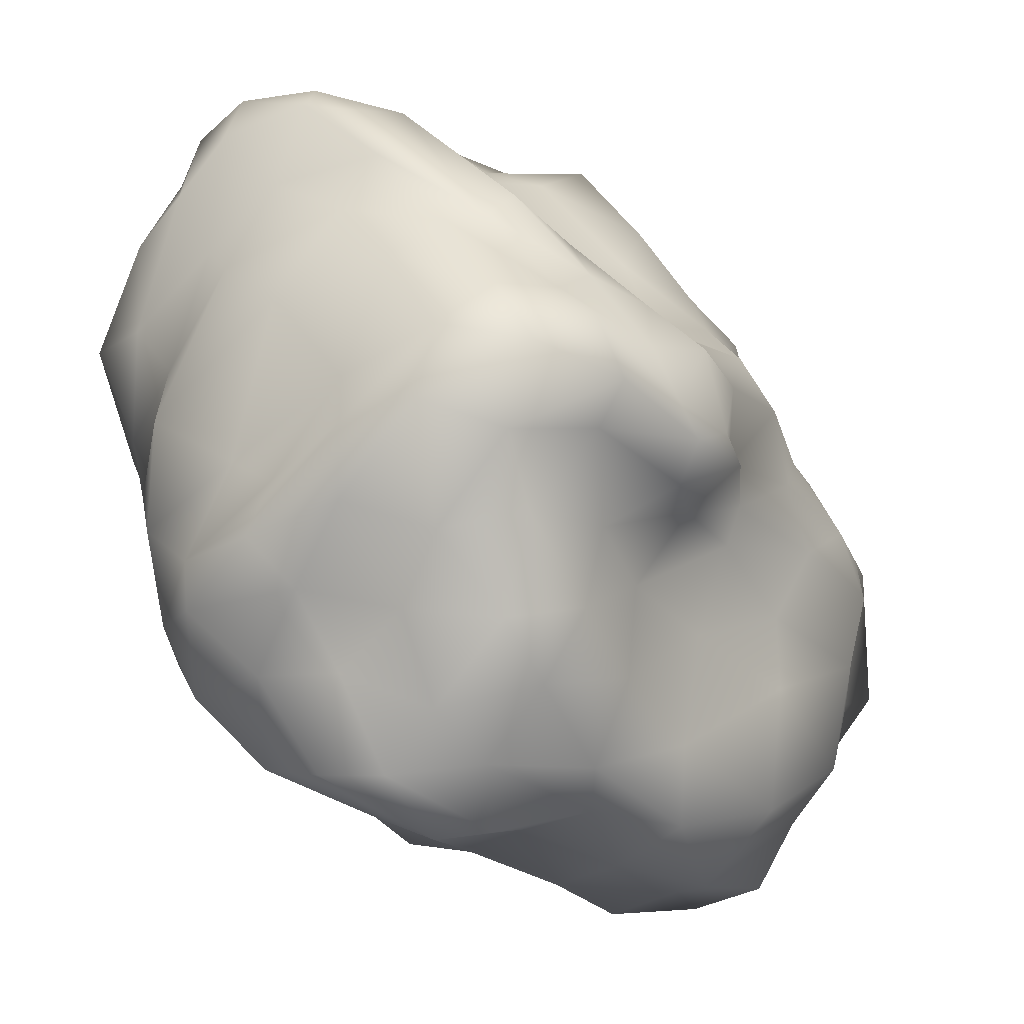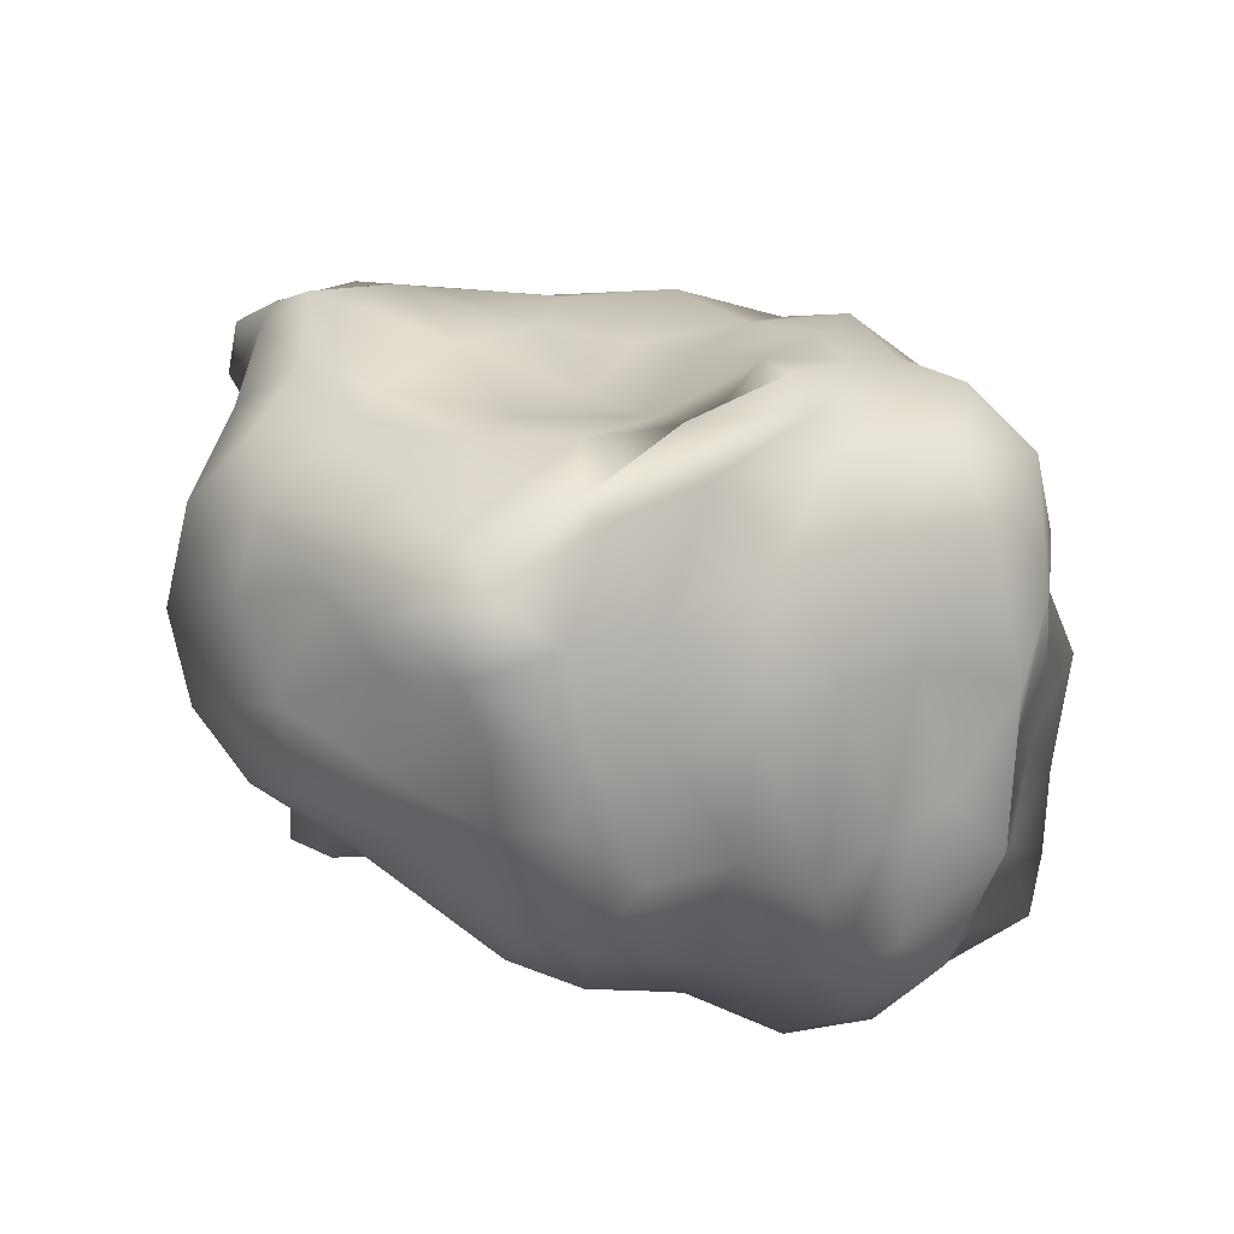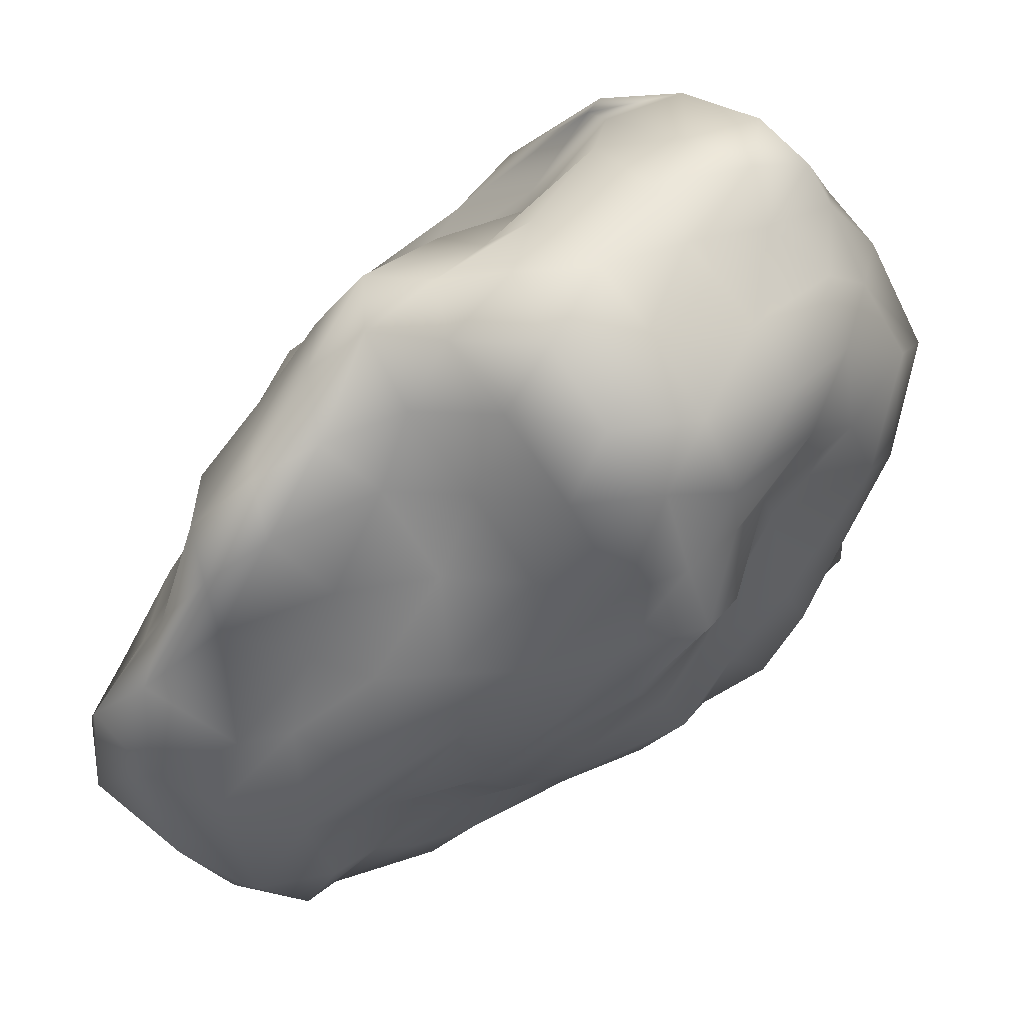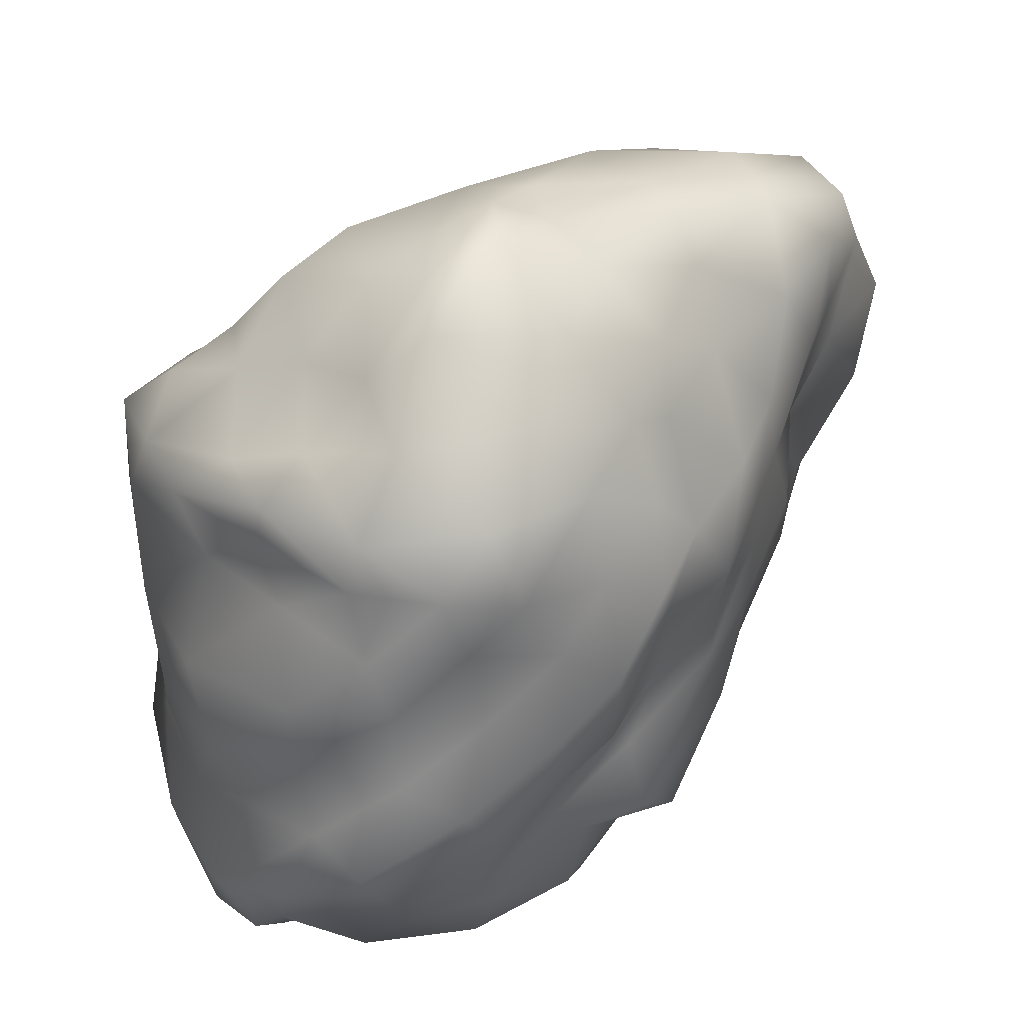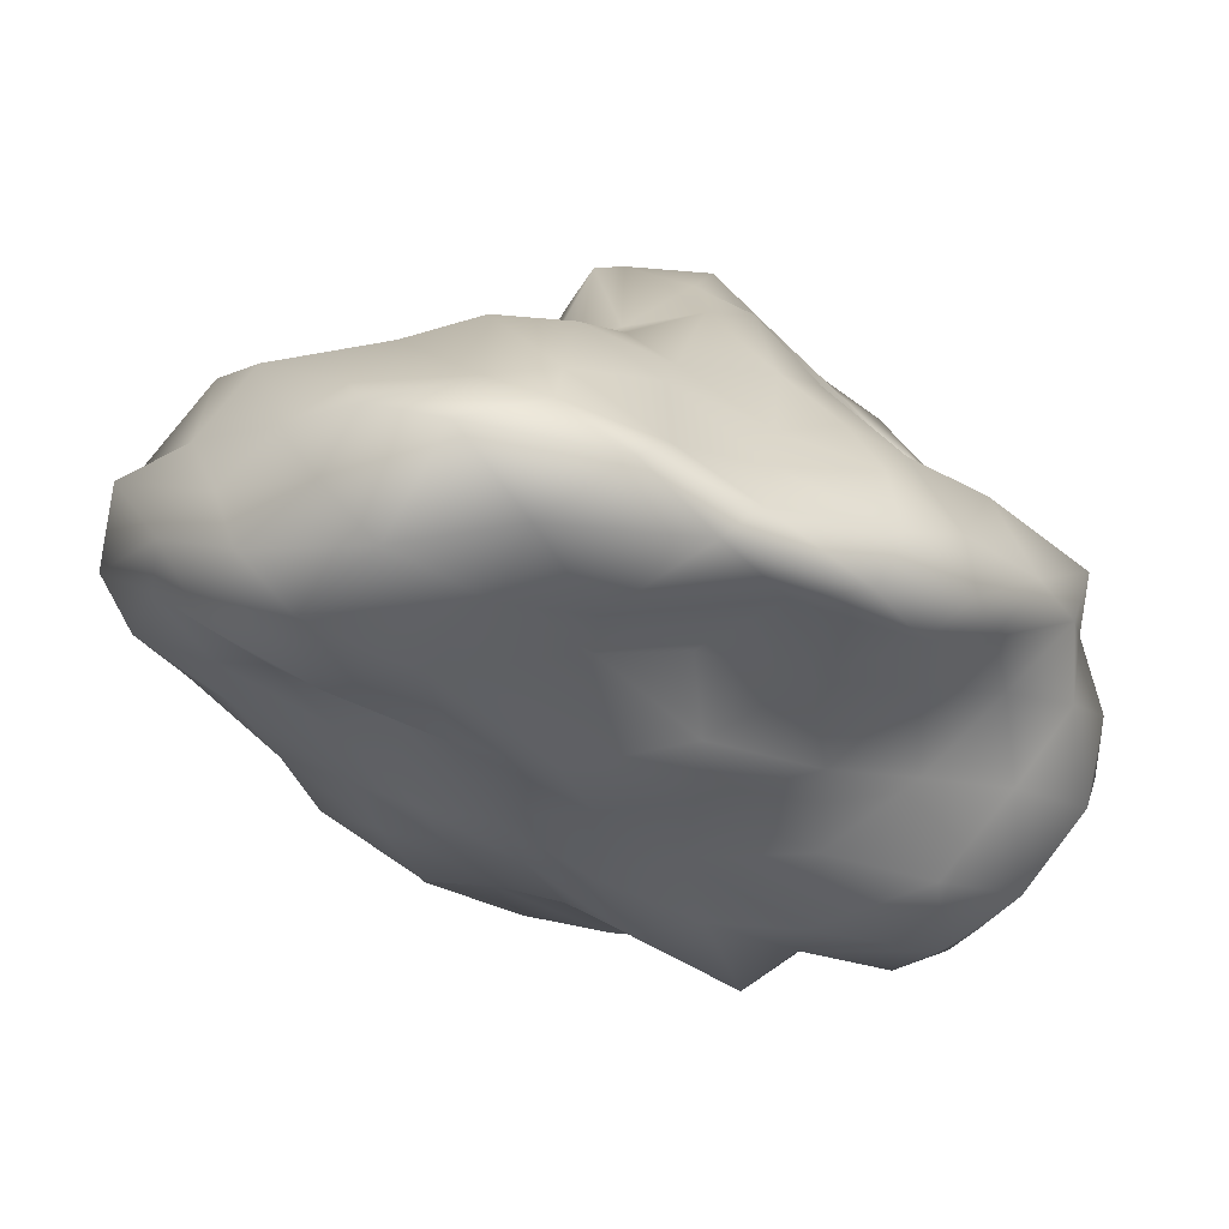
<metadata>
{"format":"obj","ext":"obj","renderer":"f3d","projection":"perspective","resolution":1024,"background":"white","views":[{"elev":35.7,"azim":-95.3,"up":"+Y"},{"elev":-32.3,"azim":158.9,"up":"+Z"},{"elev":-1.9,"azim":94.7,"up":"+Y"},{"elev":-50.6,"azim":-78.2,"up":"+Z"},{"elev":40.4,"azim":41.5,"up":"+Z"}]}
</metadata>
<code>
v  6.612 54.91 -7.941
v  11.7 56.61 -13.2
v  13.08 57.22 -14.04
v  17.18 55.17 -14.61
v  17.91 56.54 -19.17
v  16.34 56.34 -19.79
v  21.85 52.72 -14.17
v  22.11 53.12 -19.5
v  21.25 54.36 -23.67
v  17.37 53.66 -25.05
v  25.99 47.92 -10.86
v  25.95 49.8 -17.51
v  24.87 51 -23.34
v  21.45 51.64 -26.48
v  15.46 50.95 -27.84
v  29.58 44.58 -10.01
v  29.42 44.82 -14.79
v  26.58 46.51 -19.6
v  23.69 47.71 -24.16
v  19.41 49.53 -27.83
v  15 47.82 -30.5
v  5.335 54.44 -9.694
v  11.16 55.57 -15.7
v  4.501 54.59 -12.05
v  12.31 53.2 -21.9
v  7.098 54.26 -18.22
v  1.689 54.15 -15.71
v  11.03 49.45 -26.1
v  7.091 50.61 -25.07
v  2.656 51.1 -22.25
v  -2.437 48.75 -18.7
v  9.984 44.75 -30.79
v  5.308 44.8 -28.77
v  0.9687 44.1 -29.64
v  -2.987 43.65 -25.19
v  -6.105 44.33 -23.02
v  1.986 51.98 -3.94
v  -0.6691 52.9 -6.11
v  -1.928 49.43 -0.8219
v  -2.531 54.51 -9.869
v  -3.88 53.04 -4.373
v  -4.687 47.41 0.4429
v  -4.598 53.35 -13.42
v  -7.151 53.62 -8.189
v  -6.181 50.06 -2.982
v  -5.221 45.01 1.586
v  -7.73 49.22 -18.99
v  -8.536 51.08 -14.77
v  -9.854 49.62 -9.847
v  -7.147 47.49 -4.459
v  -6.147 42.61 0.4174
v  6.481 51.6 -4.732
v  2.397 49.52 -0.5098
v  8.095 47.1 -1.627
v  -0.1419 47.88 2.595
v  4.599 45.66 2.305
v  9.819 43.51 1.085
v  -3.331 44.15 3.522
v  1.843 43.83 4.755
v  7.208 42.39 6.124
v  12.77 41.08 4.99
v  -3.602 41.96 4.404
v  1.408 38.57 4.68
v  7.405 38.16 8.588
v  12.73 37.43 7.795
v  17.63 36.69 7.419
v  12.13 51.75 -9.785
v  13.74 46.53 -5.307
v  18.34 49.67 -10.03
v  15.58 44.53 -0.1193
v  20.68 47.7 -4.91
v  24.47 46.74 -8.034
v  19.62 39.27 5
v  22.53 42.59 1.972
v  27.59 44.67 -1.438
v  27.66 44.39 -5.477
v  29.95 40.79 -6.46
v  31.76 40.33 -12.21
v  28.27 37 -4.101
v  29.59 36.68 -9.581
v  31.33 35.67 -15.33
v  26.09 32.68 -2.321
v  26.72 32.36 -7.589
v  28.79 31.72 -13.08
v  28.95 32.28 -18.47
v  23.57 26.92 0.7445
v  24.17 27.85 -5.438
v  24.31 27.51 -10.82
v  24.24 26.82 -15.87
v  22.75 28.24 -19.54
v  19.56 23.1 2.726
v  21.18 21.95 -1.242
v  20.69 22.22 -5.65
v  19.5 22.39 -10.57
v  20.12 23.77 -15.78
v  21.71 24.93 -20.71
v  17.48 45.13 -29.86
v  11.83 42.19 -33.38
v  20.43 41.08 -28.71
v  15.33 41.22 -32.2
v  9.55 35.47 -31.78
v  21.76 36.16 -26.66
v  18.39 36.68 -29.01
v  13.19 34.32 -30.37
v  7.732 29.36 -28.47
v  21.31 30.54 -22.26
v  18.56 32.39 -23.91
v  15.71 31.56 -24.44
v  10.91 26.89 -25.31
v  5.554 25.49 -26.5
v  19.92 26.59 -22.27
v  15.44 26.58 -21.33
v  10.3 23.83 -20.19
v  5.707 22.81 -21.99
v  1.489 22.04 -24
v  -5.753 38.81 -28.22
v  -9.601 43.09 -24.51
v  -5.19 33.65 -29.85
v  -8.791 37.5 -28.19
v  -11.08 40.38 -21.94
v  -3.597 29.22 -29.22
v  -8.122 30.38 -28.15
v  -11.84 34.89 -24.35
v  -13.7 36.27 -19.73
v  -0.7966 25.05 -24.84
v  -7.04 24.91 -24.89
v  -11.82 27.8 -24.23
v  -16.99 31.7 -21.22
v  -17.84 32.11 -17.51
v  -2.505 21.53 -20.97
v  -7.689 22 -19.54
v  -13.15 24.78 -18
v  -18.44 27.55 -14.81
v  -18.58 28.01 -11.48
v  -8.07 41.3 -4.222
v  -3.653 38.77 1.376
v  -13.29 39.64 -5.787
v  -7.359 36.37 -2.118
v  -0.549 33.83 4.47
v  -16.73 37.07 -8.499
v  -11.29 32.71 -2.934
v  -5.234 30.68 2.159
v  0.7149 27.01 8.137
v  -17.3 32 -11.76
v  -16.17 30.24 -5.46
v  -10.6 26.68 0.6637
v  -3.818 24.91 7.755
v  2.636 21.12 13.74
v  -15.46 26.28 -5.501
v  -13.65 22.94 0.1698
v  -9.1 19.62 6.593
v  -2.871 17.18 11.86
v  3.549 17.03 13.92
v  16.47 32.63 8.758
v  22.31 33.75 8.725
v  13.21 28.29 12.52
v  19.16 29.08 9.987
v  25.8 30.69 8.647
v  11.94 22.57 15.83
v  17.21 24.18 13.19
v  21.58 25.4 11.15
v  26.61 27.51 7.66
v  9.42 19.89 15.64
v  14.37 19.37 17.08
v  18.78 19.78 15.85
v  22.34 21.45 12.03
v  23.88 24.66 7.334
v  7.716 13.83 16.59
v  12.11 15.08 17.17
v  16.11 15.85 12.99
v  18.11 17.99 7.329
v  25.87 32.51 -22.25
v  25.41 38.44 -25.69
v  28.34 36.47 -20.58
v  23.2 44.96 -27.58
v  27.05 41.85 -23.26
v  29.29 41.27 -17.52
v  2.188 28.28 -27.18
v  -0.8098 33.11 -29.53
v  4.143 33.13 -29.95
v  -2.209 38.48 -30.47
v  1.826 38.07 -30.83
v  6.806 38.87 -31.45
v  -16.67 35.74 -14.59
v  -15.59 41.05 -10.57
v  -13.11 40.11 -16.06
v  -11.62 45.3 -8.844
v  -11.92 44.57 -14.02
v  -9.527 45.19 -19.28
v  5.669 24.19 15.01
v  7.857 28.02 13.6
v  3.629 29.77 10.62
v  11.28 31.31 10.94
v  6.311 33.24 9.455
v  1.327 35.26 5.473
v  27.91 29.78 3.824
v  28.43 35.17 0.8392
v  28.51 33.26 4.626
v  29.05 41.36 -1.758
v  27.98 39.36 1.633
v  25.49 36.13 5.069
v  -0.2247 10.33 -1.104
v  -0.5357 11.61 -4.98
v  4.568 13.73 -4.951
v  -0.9925 14.6 -10.9
v  3.951 14.95 -9.768
v  8.962 14.82 -8.355
v  -0.5859 16.68 -15.97
v  4.137 16.5 -14.2
v  8.283 17.16 -12.89
v  12.86 18.06 -11.97
v  0.4678 19.83 -20.12
v  5.067 18.65 -18.98
v  9.484 20.11 -17.64
v  13.16 20.87 -16.85
v  17.42 20.85 -16.18
v  -5.296 9.485 -1.692
v  -10.32 12.84 -3.332
v  -5.343 12.68 -6.638
v  -13.02 18.26 -7.192
v  -10.02 17.69 -8.635
v  -6.101 17.27 -11.61
v  -15.38 25.15 -9.345
v  -14.07 22.72 -12.98
v  -10.23 19.78 -15.9
v  -5.59 20.32 -17.04
v  -1.2 7.812 4.331
v  -1.189 8.494 7.266
v  -5.79 8.348 2.747
v  1.074 10.4 10.17
v  -6.495 10.49 6.746
v  -9.5 13.59 0.8326
v  2.236 13.57 12.71
v  -3.341 12.99 9.325
v  -10.32 14.64 2.529
v  -13.07 19.63 -3.501
v  3.654 10.57 0.8034
v  8.533 9.387 2.872
v  3.363 7.024 5.418
v  12.34 12.4 4.184
v  8.233 8.365 7.923
v  4.723 8.175 10.01
v  17.26 18.65 4.109
v  15.33 14.21 8.923
v  11.5 10.9 12.19
v  6.985 11.51 13.24
v  7.253 14.9 -2.969
v  13.08 15.69 -6.963
v  12.21 14.1 -1.468
v  16.54 19.23 -11.53
v  17.13 18.74 -6.246
v  17.49 15.88 -1.091
g asteroid
f 1 2 3
f 2 4 5
f 2 5 3
f 3 5 6
f 4 7 8
f 4 8 5
f 5 8 9
f 5 9 6
f 6 9 10
f 7 11 12
f 7 12 8
f 8 12 13
f 8 13 9
f 9 13 14
f 9 14 10
f 10 14 15
f 11 16 17
f 11 17 12
f 12 17 18
f 12 18 13
f 13 18 19
f 13 19 14
f 14 19 20
f 14 20 15
f 15 20 21
f 1 3 22
f 3 6 23
f 3 23 22
f 22 23 24
f 6 10 25
f 6 25 23
f 23 25 26
f 23 26 24
f 24 26 27
f 10 15 28
f 10 28 25
f 25 28 29
f 25 29 26
f 26 29 30
f 26 30 27
f 27 30 31
f 15 21 32
f 15 32 28
f 28 32 33
f 28 33 29
f 29 33 34
f 29 34 30
f 30 34 35
f 30 35 31
f 31 35 36
f 1 22 37
f 22 24 38
f 22 38 37
f 37 38 39
f 24 27 40
f 24 40 38
f 38 40 41
f 38 41 39
f 39 41 42
f 27 31 43
f 27 43 40
f 40 43 44
f 40 44 41
f 41 44 45
f 41 45 42
f 42 45 46
f 31 36 47
f 31 47 43
f 43 47 48
f 43 48 44
f 44 48 49
f 44 49 45
f 45 49 50
f 45 50 46
f 46 50 51
f 1 37 52
f 37 39 53
f 37 53 52
f 52 53 54
f 39 42 55
f 39 55 53
f 53 55 56
f 53 56 54
f 54 56 57
f 42 46 58
f 42 58 55
f 55 58 59
f 55 59 56
f 56 59 60
f 56 60 57
f 57 60 61
f 46 51 62
f 46 62 58
f 58 62 63
f 58 63 59
f 59 63 64
f 59 64 60
f 60 64 65
f 60 65 61
f 61 65 66
f 1 52 2
f 52 54 67
f 52 67 2
f 2 67 4
f 54 57 68
f 54 68 67
f 67 68 69
f 67 69 4
f 4 69 7
f 57 61 70
f 57 70 68
f 68 70 71
f 68 71 69
f 69 71 72
f 69 72 7
f 7 72 11
f 61 66 73
f 61 73 70
f 70 73 74
f 70 74 71
f 71 74 75
f 71 75 72
f 72 75 76
f 72 76 11
f 11 76 16
f 16 77 78
f 77 79 80
f 77 80 78
f 78 80 81
f 79 82 83
f 79 83 80
f 80 83 84
f 80 84 81
f 81 84 85
f 82 86 87
f 82 87 83
f 83 87 88
f 83 88 84
f 84 88 89
f 84 89 85
f 85 89 90
f 86 91 92
f 86 92 87
f 87 92 93
f 87 93 88
f 88 93 94
f 88 94 89
f 89 94 95
f 89 95 90
f 90 95 96
f 21 97 98
f 97 99 100
f 97 100 98
f 98 100 101
f 99 102 103
f 99 103 100
f 100 103 104
f 100 104 101
f 101 104 105
f 102 106 107
f 102 107 103
f 103 107 108
f 103 108 104
f 104 108 109
f 104 109 105
f 105 109 110
f 106 96 111
f 106 111 107
f 107 111 112
f 107 112 108
f 108 112 113
f 108 113 109
f 109 113 114
f 109 114 110
f 110 114 115
f 36 116 117
f 116 118 119
f 116 119 117
f 117 119 120
f 118 121 122
f 118 122 119
f 119 122 123
f 119 123 120
f 120 123 124
f 121 125 126
f 121 126 122
f 122 126 127
f 122 127 123
f 123 127 128
f 123 128 124
f 124 128 129
f 125 115 130
f 125 130 126
f 126 130 131
f 126 131 127
f 127 131 132
f 127 132 128
f 128 132 133
f 128 133 129
f 129 133 134
f 51 135 136
f 135 137 138
f 135 138 136
f 136 138 139
f 137 140 141
f 137 141 138
f 138 141 142
f 138 142 139
f 139 142 143
f 140 144 145
f 140 145 141
f 141 145 146
f 141 146 142
f 142 146 147
f 142 147 143
f 143 147 148
f 144 134 149
f 144 149 145
f 145 149 150
f 145 150 146
f 146 150 151
f 146 151 147
f 147 151 152
f 147 152 148
f 148 152 153
f 66 154 155
f 154 156 157
f 154 157 155
f 155 157 158
f 156 159 160
f 156 160 157
f 157 160 161
f 157 161 158
f 158 161 162
f 159 163 164
f 159 164 160
f 160 164 165
f 160 165 161
f 161 165 166
f 161 166 162
f 162 166 167
f 163 153 168
f 163 168 164
f 164 168 169
f 164 169 165
f 165 169 170
f 165 170 166
f 166 170 171
f 166 171 167
f 167 171 91
f 96 106 90
f 106 102 172
f 106 172 90
f 90 172 85
f 102 99 173
f 102 173 172
f 172 173 174
f 172 174 85
f 85 174 81
f 99 97 175
f 99 175 173
f 173 175 176
f 173 176 174
f 174 176 177
f 174 177 81
f 81 177 78
f 97 21 20
f 97 20 175
f 175 20 19
f 175 19 176
f 176 19 18
f 176 18 177
f 177 18 17
f 177 17 78
f 78 17 16
f 115 125 110
f 125 121 178
f 125 178 110
f 110 178 105
f 121 118 179
f 121 179 178
f 178 179 180
f 178 180 105
f 105 180 101
f 118 116 181
f 118 181 179
f 179 181 182
f 179 182 180
f 180 182 183
f 180 183 101
f 101 183 98
f 116 36 35
f 116 35 181
f 181 35 34
f 181 34 182
f 182 34 33
f 182 33 183
f 183 33 32
f 183 32 98
f 98 32 21
f 134 144 129
f 144 140 184
f 144 184 129
f 129 184 124
f 140 137 185
f 140 185 184
f 184 185 186
f 184 186 124
f 124 186 120
f 137 135 187
f 137 187 185
f 185 187 188
f 185 188 186
f 186 188 189
f 186 189 120
f 120 189 117
f 135 51 50
f 135 50 187
f 187 50 49
f 187 49 188
f 188 49 48
f 188 48 189
f 189 48 47
f 189 47 117
f 117 47 36
f 153 163 148
f 163 159 190
f 163 190 148
f 148 190 143
f 159 156 191
f 159 191 190
f 190 191 192
f 190 192 143
f 143 192 139
f 156 154 193
f 156 193 191
f 191 193 194
f 191 194 192
f 192 194 195
f 192 195 139
f 139 195 136
f 154 66 65
f 154 65 193
f 193 65 64
f 193 64 194
f 194 64 63
f 194 63 195
f 195 63 62
f 195 62 136
f 136 62 51
f 91 86 167
f 86 82 196
f 86 196 167
f 167 196 162
f 82 79 197
f 82 197 196
f 196 197 198
f 196 198 162
f 162 198 158
f 79 77 199
f 79 199 197
f 197 199 200
f 197 200 198
f 198 200 201
f 198 201 158
f 158 201 155
f 77 16 76
f 77 76 199
f 199 76 75
f 199 75 200
f 200 75 74
f 200 74 201
f 201 74 73
f 201 73 155
f 155 73 66
f 202 203 204
f 203 205 206
f 203 206 204
f 204 206 207
f 205 208 209
f 205 209 206
f 206 209 210
f 206 210 207
f 207 210 211
f 208 212 213
f 208 213 209
f 209 213 214
f 209 214 210
f 210 214 215
f 210 215 211
f 211 215 216
f 212 115 114
f 212 114 213
f 213 114 113
f 213 113 214
f 214 113 112
f 214 112 215
f 215 112 111
f 215 111 216
f 216 111 96
f 202 217 203
f 217 218 219
f 217 219 203
f 203 219 205
f 218 220 221
f 218 221 219
f 219 221 222
f 219 222 205
f 205 222 208
f 220 223 224
f 220 224 221
f 221 224 225
f 221 225 222
f 222 225 226
f 222 226 208
f 208 226 212
f 223 134 133
f 223 133 224
f 224 133 132
f 224 132 225
f 225 132 131
f 225 131 226
f 226 131 130
f 226 130 212
f 212 130 115
f 202 227 217
f 227 228 229
f 227 229 217
f 217 229 218
f 228 230 231
f 228 231 229
f 229 231 232
f 229 232 218
f 218 232 220
f 230 233 234
f 230 234 231
f 231 234 235
f 231 235 232
f 232 235 236
f 232 236 220
f 220 236 223
f 233 153 152
f 233 152 234
f 234 152 151
f 234 151 235
f 235 151 150
f 235 150 236
f 236 150 149
f 236 149 223
f 223 149 134
f 202 237 227
f 237 238 239
f 237 239 227
f 227 239 228
f 238 240 241
f 238 241 239
f 239 241 242
f 239 242 228
f 228 242 230
f 240 243 244
f 240 244 241
f 241 244 245
f 241 245 242
f 242 245 246
f 242 246 230
f 230 246 233
f 243 91 171
f 243 171 244
f 244 171 170
f 244 170 245
f 245 170 169
f 245 169 246
f 246 169 168
f 246 168 233
f 233 168 153
f 202 204 237
f 204 207 247
f 204 247 237
f 237 247 238
f 207 211 248
f 207 248 247
f 247 248 249
f 247 249 238
f 238 249 240
f 211 216 250
f 211 250 248
f 248 250 251
f 248 251 249
f 249 251 252
f 249 252 240
f 240 252 243
f 216 96 95
f 216 95 250
f 250 95 94
f 250 94 251
f 251 94 93
f 251 93 252
f 252 93 92
f 252 92 243
f 243 92 91

</code>
